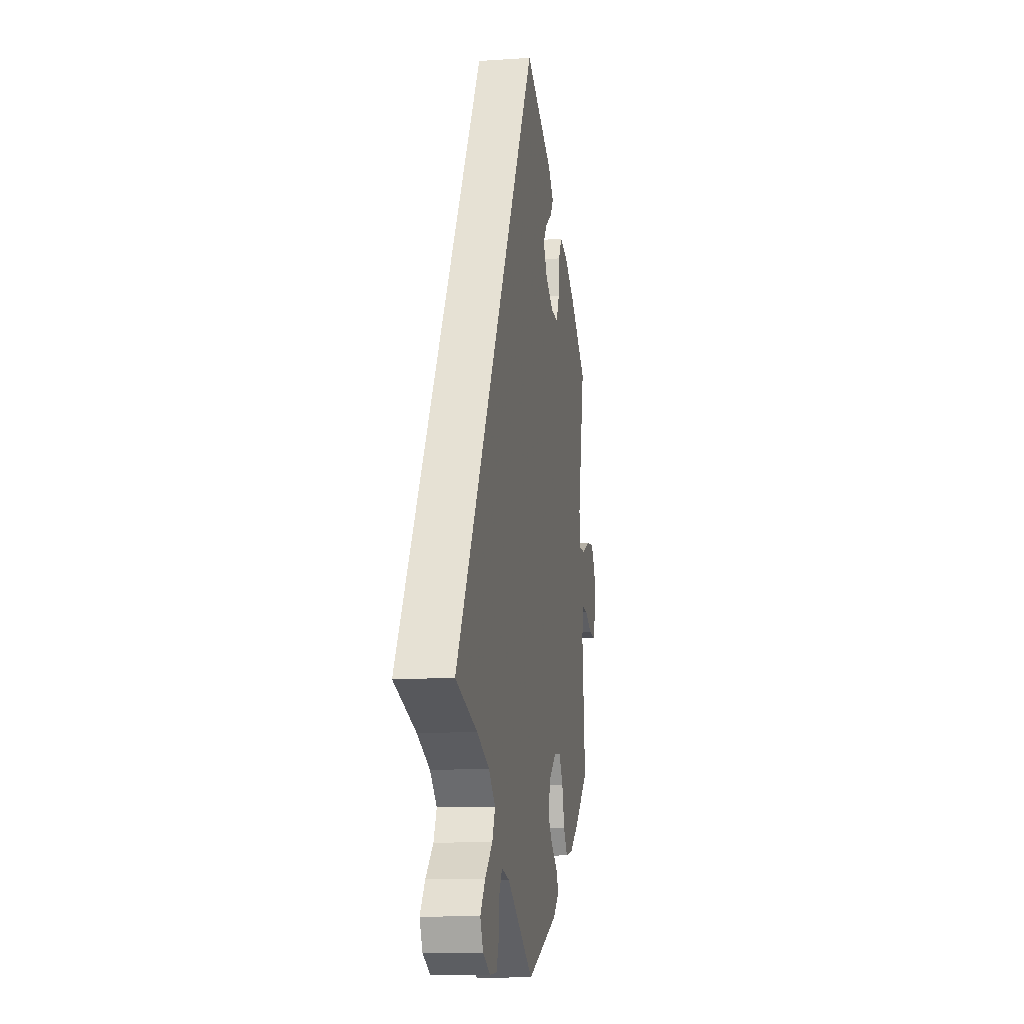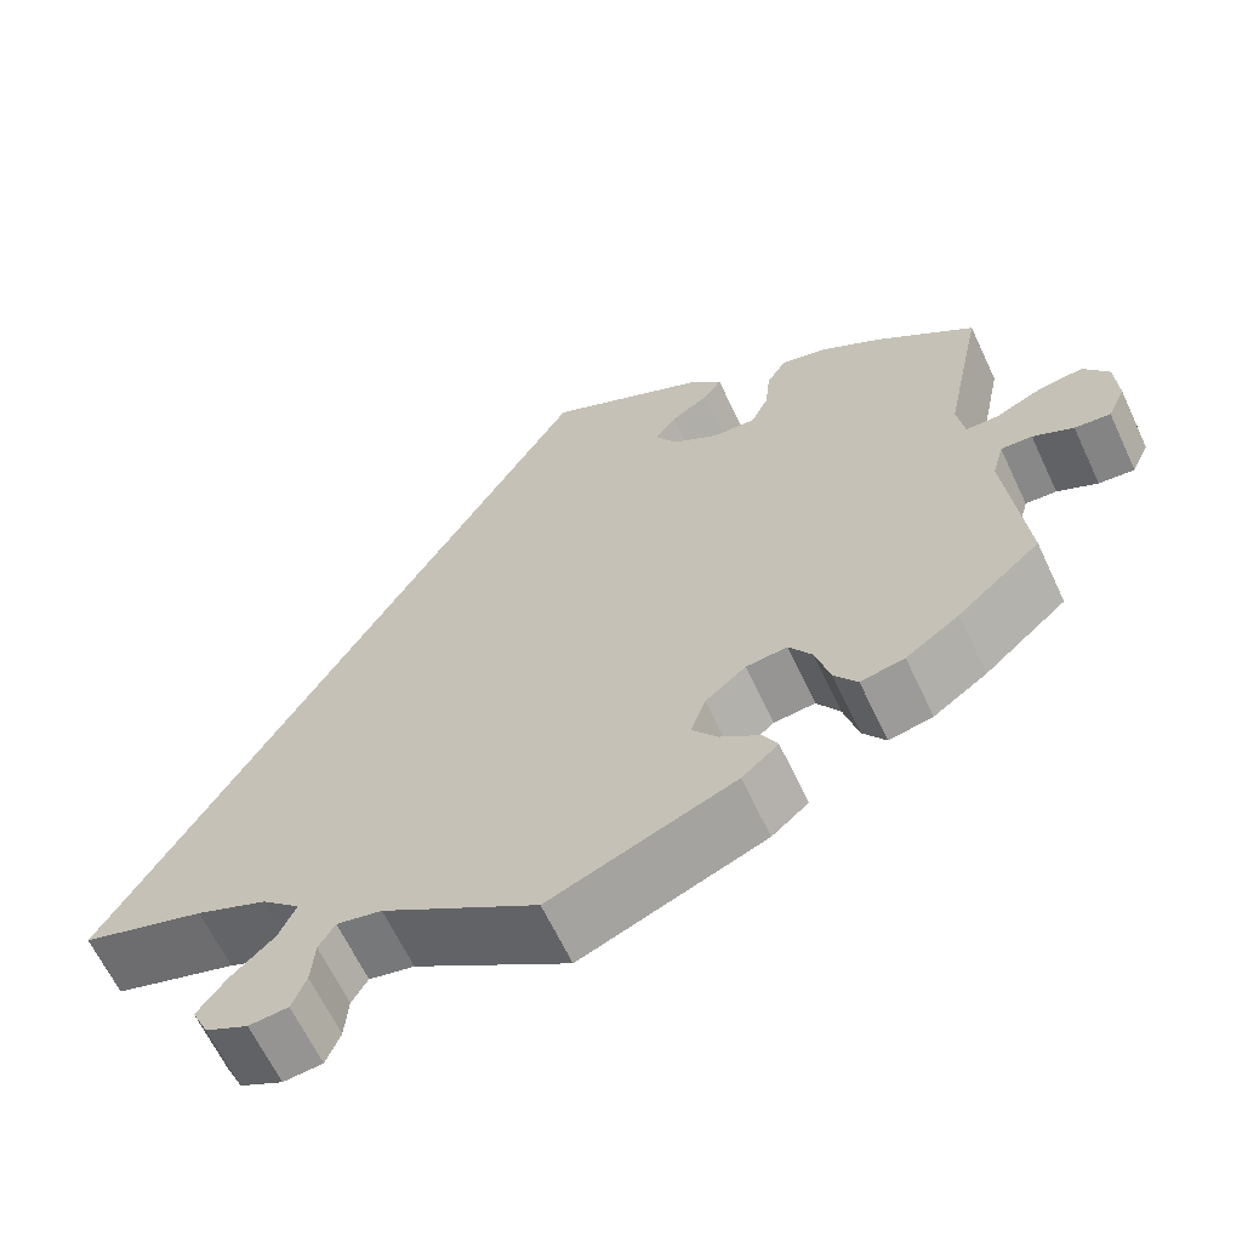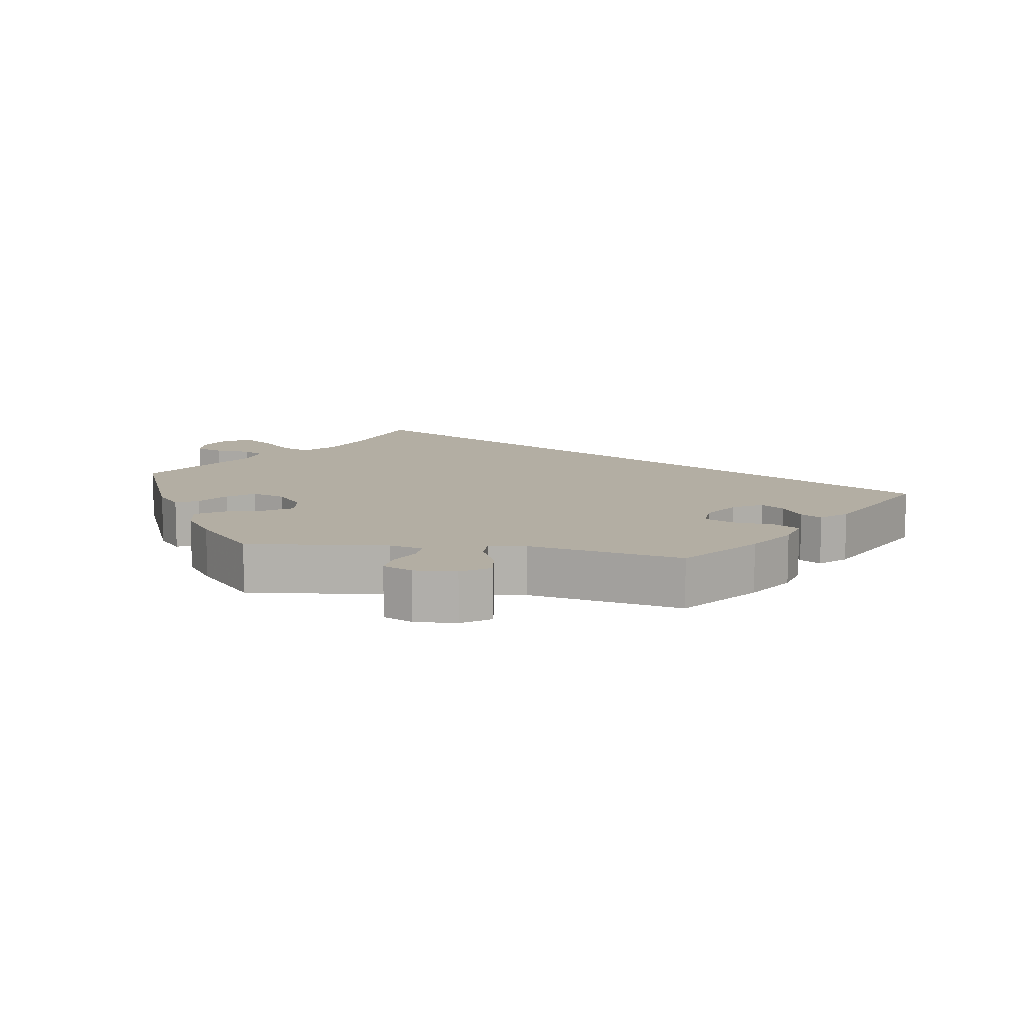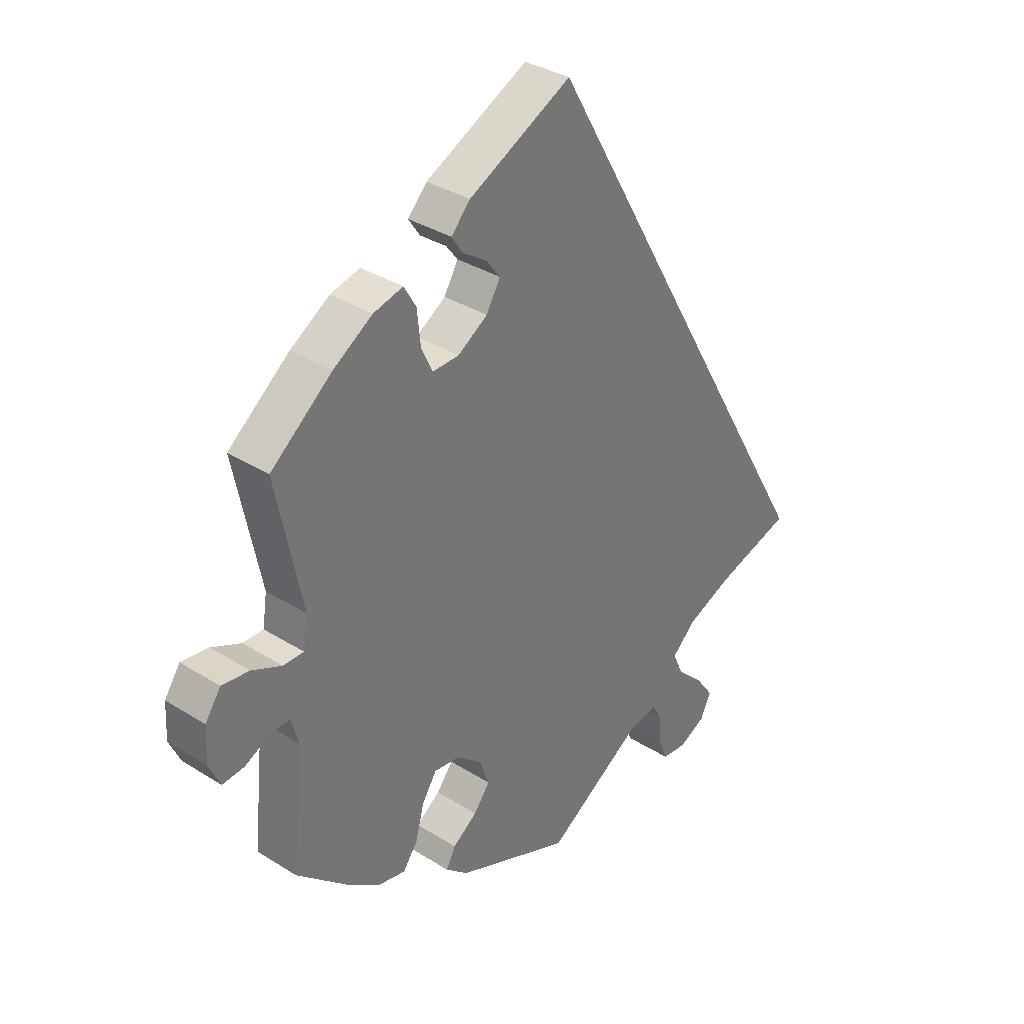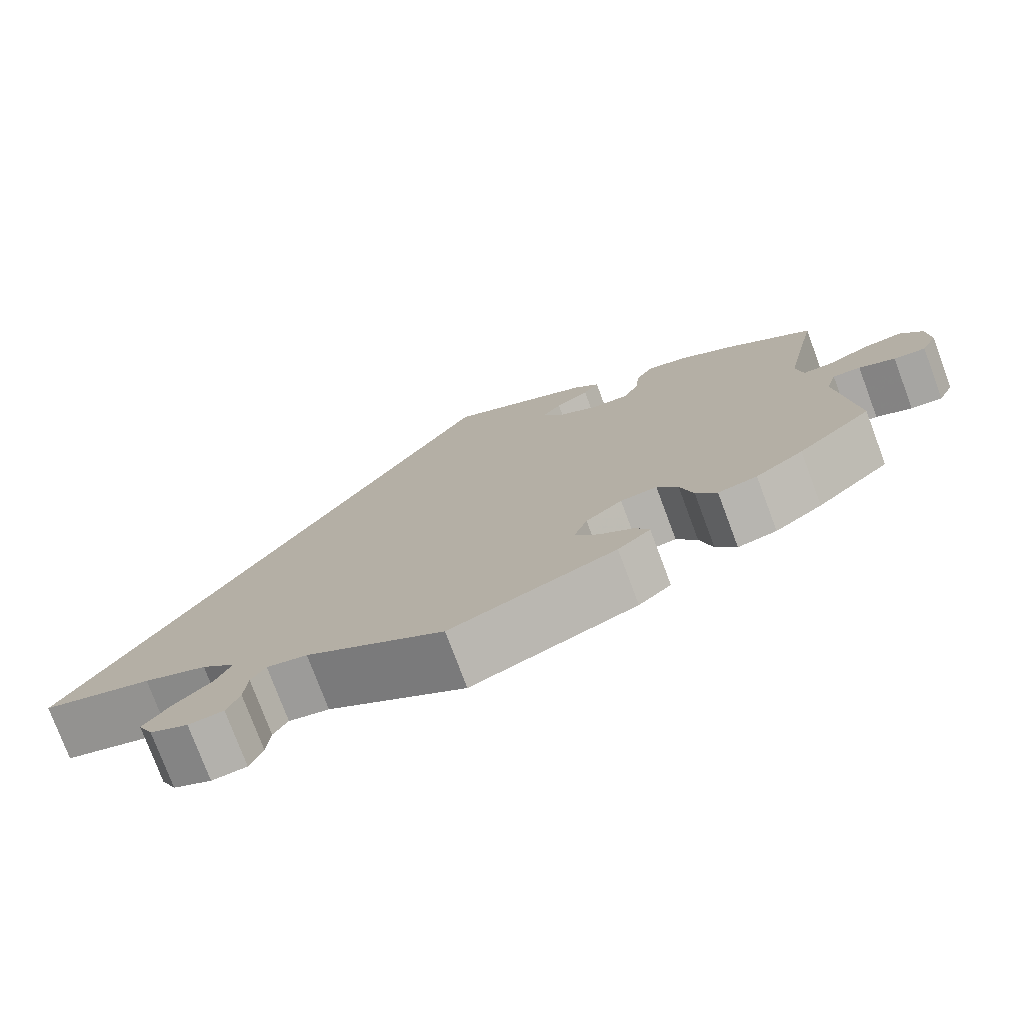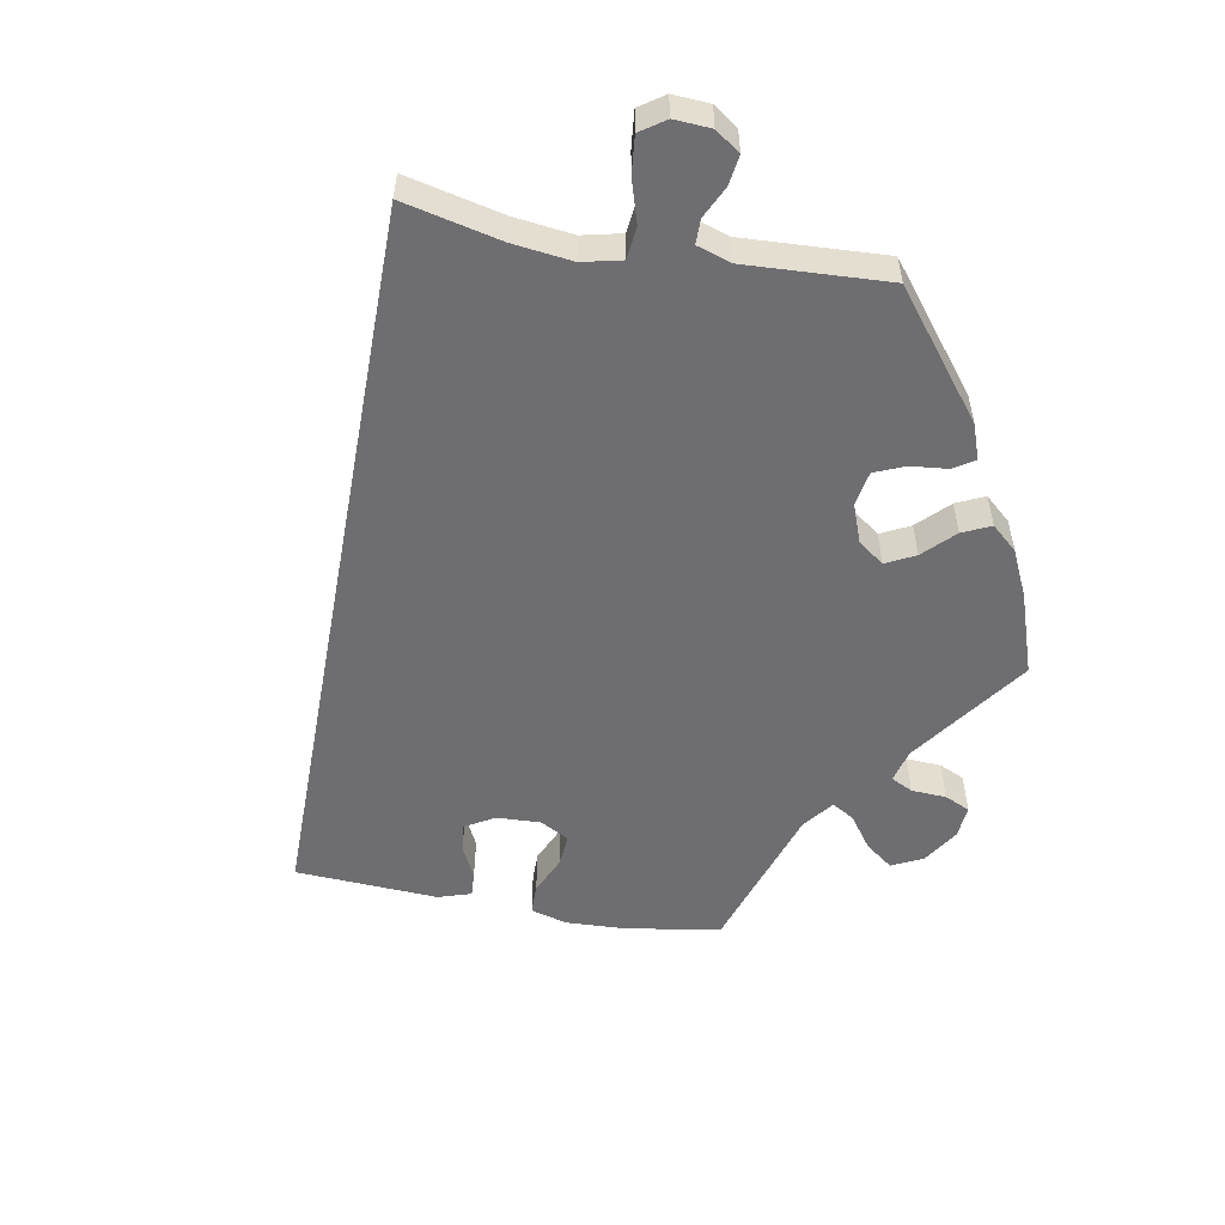
<metadata>
{"format":"obj","ext":"obj","renderer":"f3d","projection":"perspective","resolution":1024,"background":"white","views":[{"elev":-11.7,"azim":99.2,"up":"+Z"},{"elev":-64.5,"azim":-154.8,"up":"+Z"},{"elev":10.9,"azim":-81.2,"up":"+Y"},{"elev":34.2,"azim":-49.5,"up":"+Z"},{"elev":-76.8,"azim":-159.5,"up":"+Z"},{"elev":-54.4,"azim":139.6,"up":"+Y"}]}
</metadata>
<code>
v -0.589 0.07 0.055
v -0.293 0.07 -0.348
v -0.516 0.07 -0.104
v -0.537 0.07 -0.31
v -0.638 0.07 0.061
v -0.564 0.07 -0.058
v -0.537 0.07 0.31
v -0.187 0.07 -0.437
v -0.155 0.07 0.431
v -0.207 0.07 -0.536
v 0.243 0.07 -0.527
v -0.666 0.07 0.02
v -0.221 0.07 -0.313
v -0.218 0.07 0.489
v -0.536 0.07 0.031
v -0.444 0.07 -0.392
v -0.529 0.07 -0.056
v -0.231 0.07 -0.469
v -0.267 0.07 -0.308
v -0.384 0.07 -0.434
v 0.307 0.07 -0.623
v 0.398 0.07 -0.353
v -0.357 0.07 0.444
v 0.355 0.07 -0.599
v -0.175 0.07 -0.351
v -0.13 0.07 0.398
v -0.649 0.07 -0.085
v 0.225 0.07 -0.496
v 0.374 0.07 -0.559
v -0.276 0.07 0.362
v -0.184 0.07 0.526
v 0.263 0.07 -0.619
v -0 0.07 0.62
v 0.294 0.07 -0.47
v -0.198 0.07 0.459
v -0.158 0.07 -0.399
v -0.427 0.07 0.399
v 0.342 0.07 -0.515
v -0.282 0.07 0.421
v 0.247 0.07 -0.579
v 0.318 0.07 -0.387
v -0.499 0.07 0.031
v -0.669 0.07 -0.042
v -0.491 0.07 0.085
v -0.335 0.07 -0.444
v -0.155 0.07 0.355
v -0.208 0.07 0.321
v -0.304 0.07 0.458
v 0 0.07 -0.62
v -0.256 0.07 0.319
v -0.309 0.07 -0.407
v 0.537 0.07 -0.31
v -0.609 0.07 -0.081
v -0.248 0.07 -0.501
v 0.174 0.07 -0.507
v 0.275 0.07 -0.427
v -0.589 -0 0.055
v -0.293 -0 -0.348
v -0.516 -0 -0.104
v -0.537 -0 -0.31
v -0.638 -0 0.061
v -0.564 -0 -0.058
v -0.537 -0 0.31
v -0.187 -0 -0.437
v -0.155 -0 0.431
v -0.207 -0 -0.536
v 0.243 -0 -0.527
v -0.666 -0 0.02
v -0.221 -0 -0.313
v -0.218 -0 0.489
v -0.536 -0 0.031
v -0.444 -0 -0.392
v -0.529 -0 -0.056
v -0.231 -0 -0.469
v -0.267 -0 -0.308
v -0.384 -0 -0.434
v 0.307 -0 -0.623
v 0.398 -0 -0.353
v -0.357 -0 0.444
v 0.355 -0 -0.599
v -0.175 -0 -0.351
v -0.13 -0 0.398
v -0.649 -0 -0.085
v 0.225 -0 -0.496
v 0.374 -0 -0.559
v -0.276 -0 0.362
v -0.184 -0 0.526
v 0.263 -0 -0.619
v -0 -0 0.62
v 0.294 -0 -0.47
v -0.198 -0 0.459
v -0.158 -0 -0.399
v -0.427 -0 0.399
v 0.342 -0 -0.515
v -0.282 -0 0.421
v 0.247 -0 -0.579
v 0.318 -0 -0.387
v -0.499 -0 0.031
v -0.669 -0 -0.042
v -0.491 -0 0.085
v -0.335 -0 -0.444
v -0.155 -0 0.355
v -0.208 -0 0.321
v -0.304 -0 0.458
v 0 -0 -0.62
v -0.256 -0 0.319
v -0.309 -0 -0.407
v 0.537 -0 -0.31
v -0.609 -0 -0.081
v -0.248 -0 -0.501
v 0.174 -0 -0.507
v 0.275 -0 -0.427
f 31 33 52 22
f 9 35 14 31
f 26 9 31
f 26 31 22 41
f 46 26 41 56
f 47 46 56 34
f 50 47 34
f 23 48 39 30
f 23 30 50
f 44 7 37 23
f 42 44 23 50
f 12 5 1 15
f 12 15 42
f 43 12 42
f 6 53 27 43
f 17 6 43 42
f 3 17 42 50
f 2 51 45 20
f 19 2 20 16
f 10 54 18 8
f 55 49 10 8
f 28 55 8 36
f 21 32 40 11
f 21 11 28
f 24 21 28
f 34 38 29 24
f 34 24 28
f 19 16 4 3
f 13 19 3 50
f 25 13 50 34
f 34 28 36 25
f 78 108 89 87
f 87 70 91 65
f 87 65 82
f 97 78 87 82
f 112 97 82 102
f 90 112 102 103
f 90 103 106
f 86 95 104 79
f 106 86 79
f 79 93 63 100
f 106 79 100 98
f 71 57 61 68
f 98 71 68
f 98 68 99
f 99 83 109 62
f 98 99 62 73
f 106 98 73 59
f 76 101 107 58
f 72 76 58 75
f 64 74 110 66
f 64 66 105 111
f 92 64 111 84
f 67 96 88 77
f 84 67 77
f 84 77 80
f 80 85 94 90
f 84 80 90
f 59 60 72 75
f 106 59 75 69
f 90 106 69 81
f 81 92 84 90
f 52 108 78 22
f 22 78 97 41
f 41 97 112 56
f 56 112 90 34
f 34 90 94 38
f 38 94 85 29
f 29 85 80 24
f 24 80 77 21
f 21 77 88 32
f 32 88 96 40
f 40 96 67 11
f 11 67 84 28
f 28 84 111 55
f 55 111 105 49
f 49 105 66 10
f 10 66 110 54
f 54 110 74 18
f 18 74 64 8
f 8 64 92 36
f 36 92 81 25
f 25 81 69 13
f 13 69 75 19
f 19 75 58 2
f 2 58 107 51
f 51 107 101 45
f 45 101 76 20
f 20 76 72 16
f 16 72 60 4
f 4 60 59 3
f 3 59 73 17
f 17 73 62 6
f 6 62 109 53
f 53 109 83 27
f 27 83 99 43
f 43 99 68 12
f 12 68 61 5
f 5 61 57 1
f 1 57 71 15
f 15 71 98 42
f 42 98 100 44
f 44 100 63 7
f 7 63 93 37
f 37 93 79 23
f 23 79 104 48
f 48 104 95 39
f 39 95 86 30
f 30 86 106 50
f 50 106 103 47
f 47 103 102 46
f 46 102 82 26
f 26 82 65 9
f 9 65 91 35
f 35 91 70 14
f 14 70 87 31
f 31 87 89 33
f 33 89 108 52

</code>
